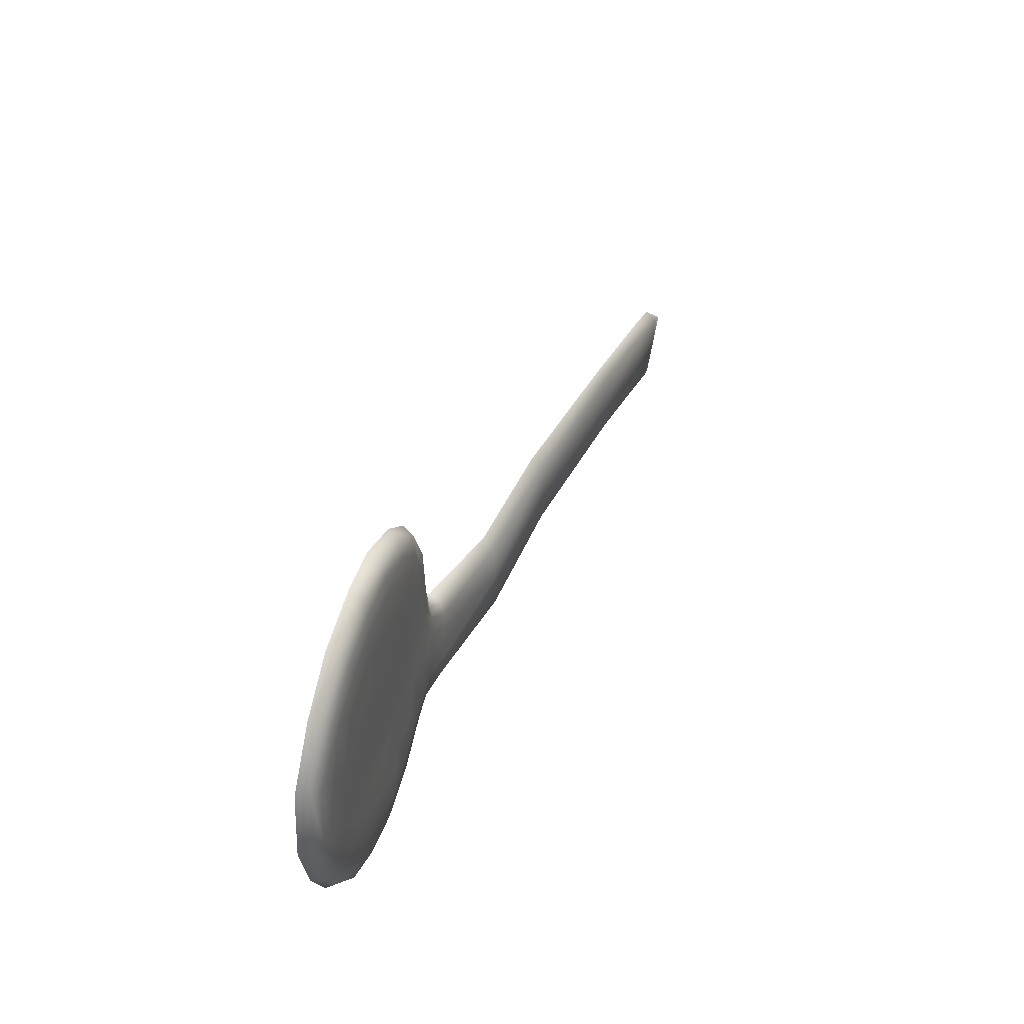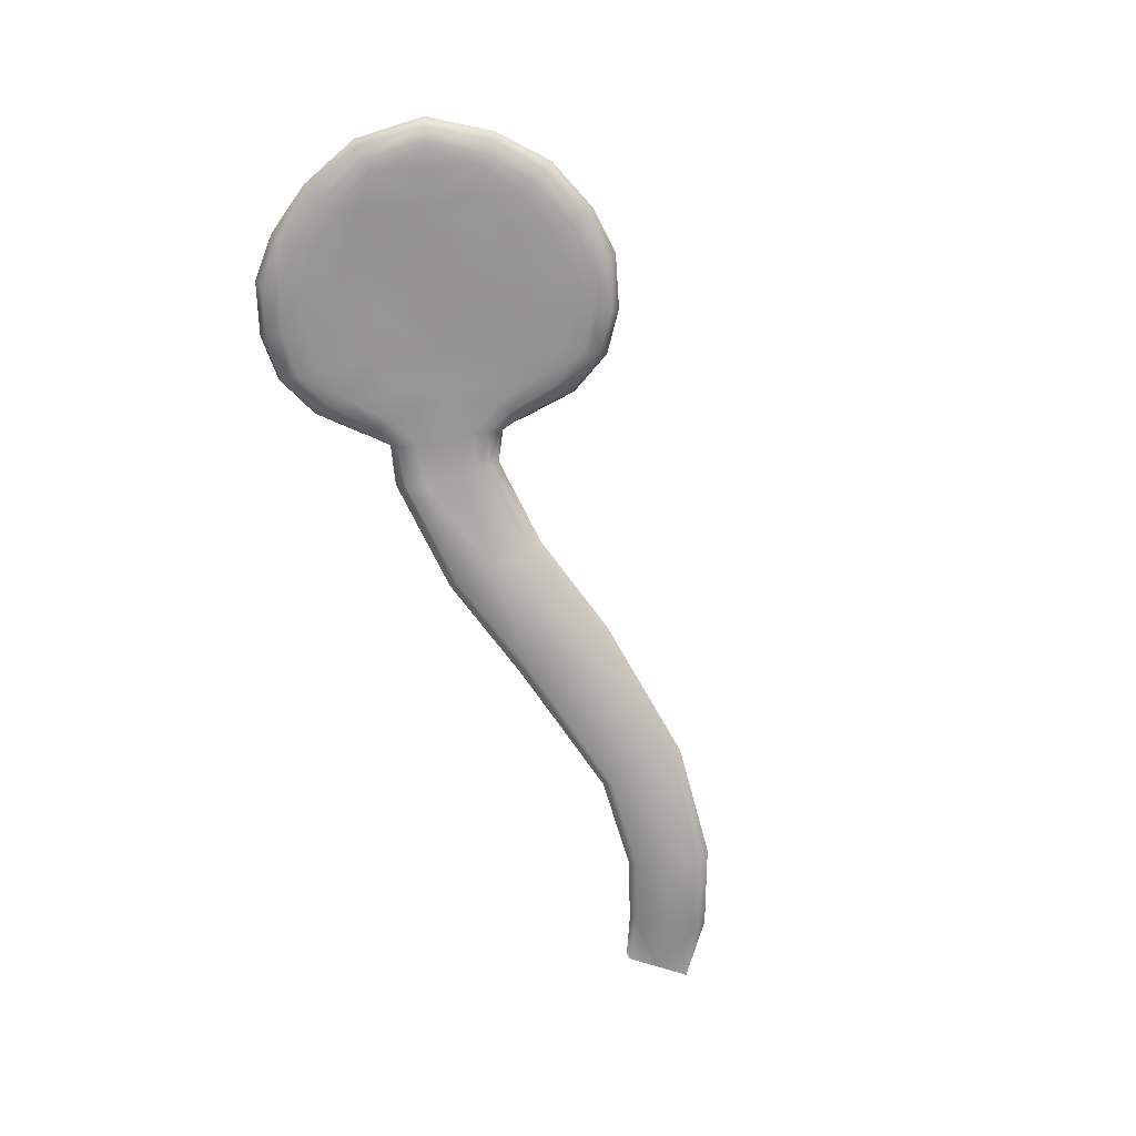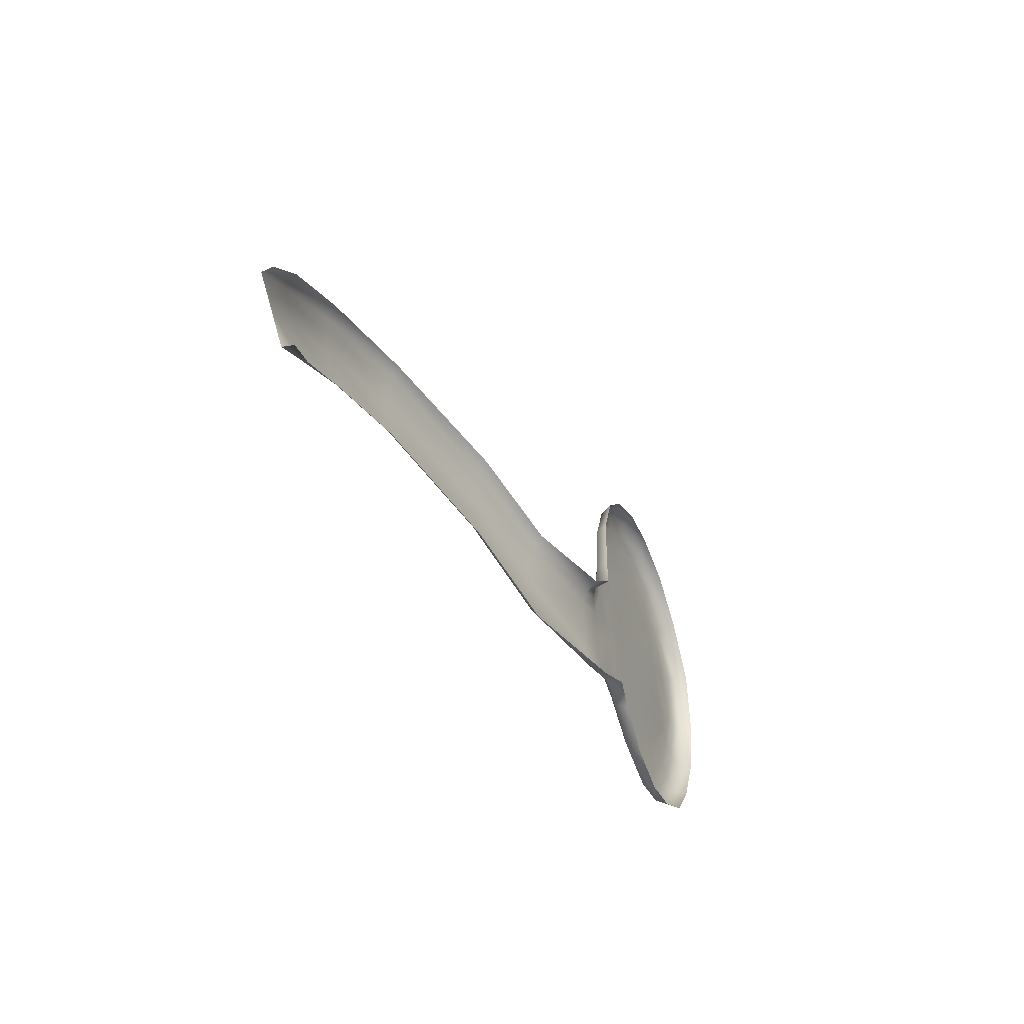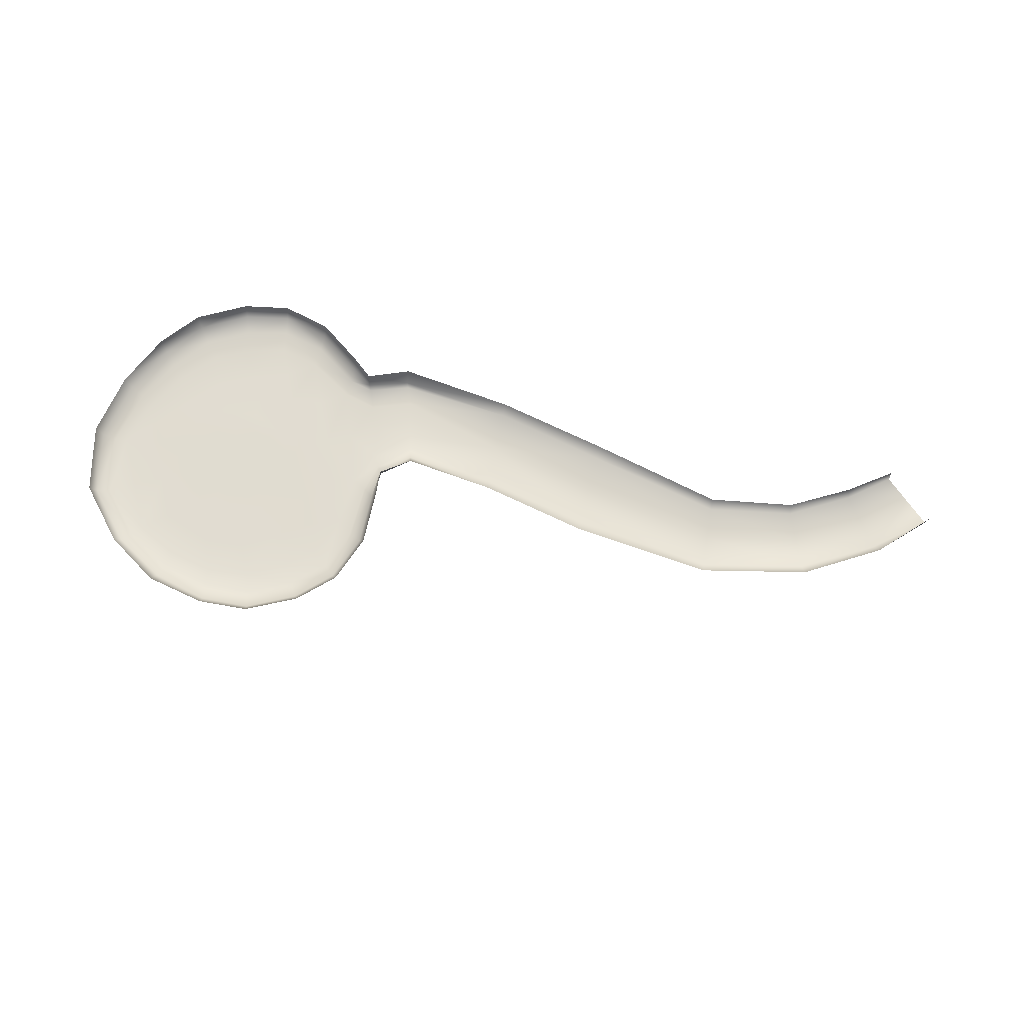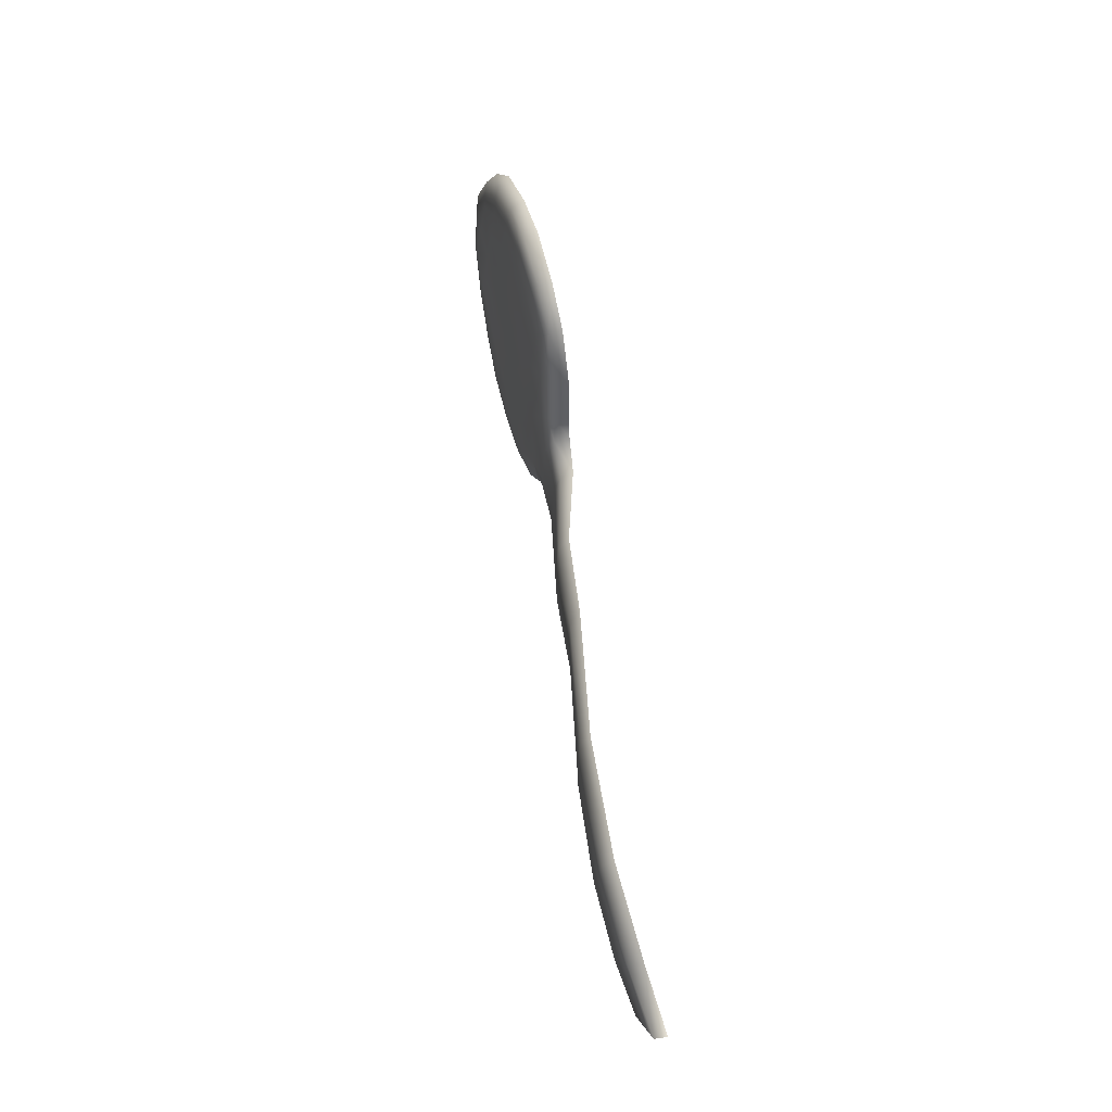
<metadata>
{"format":"obj","ext":"obj","renderer":"f3d","projection":"perspective","resolution":1024,"background":"white","views":[{"elev":44.9,"azim":-73.0,"up":"+Z"},{"elev":-67.2,"azim":-63.7,"up":"+Y"},{"elev":-40.2,"azim":111.0,"up":"+Z"},{"elev":69.6,"azim":10.1,"up":"+Y"},{"elev":50.4,"azim":73.9,"up":"+Z"}]}
</metadata>
<code>
g _Cave_Floor_114
v -3620 1116 5597
v -3479 1135 5473
v -3484 1101 5472
v -3635 1080 5574
v -4872 1296 5674
v -4873 1267 5638
v -5123 1345 5636
v -5115 1380 5661
v -4164 1144 5772
v -4166 1118 5741
v -4572 1211 5701
v -4575 1239 5737
v -4575 1239 5737
v -4572 1211 5701
v -3854 1082 5683
v -3844 1108 5710
v -5298 1391 5407
v -5296 1350 5419
v -5182 1345 5389
v -5182 1381 5364
v -5200 1350 5705
v -5197 1393 5716
v -3613 1101 5343
v -3612 1138 5336
v -3736 1107 5404
v -3733 1082 5423
v -4869 1284 5381
v -5182 1381 5364
v -5182 1345 5389
v -4872 1263 5410
v -4550 1233 5451
v -4551 1211 5483
v -4168 1134 5527
v -4550 1233 5451
v -4551 1211 5483
v -4166 1115 5554
v -3910 1080 5510
v -3914 1099 5487
v -5947 1391 6073
v -5936 1355 6058
v -6048 1355 5917
v -6064 1391 5924
v -5375 1355 6142
v -5511 1355 6200
v -5505 1391 6218
v -5362 1391 6159
v -5808 1391 6174
v -5645 1391 6218
v -5646 1355 6197
v -5799 1355 6151
v -5277 1355 6058
v -5261 1391 6074
v -5203 1391 5944
v -5220 1355 5936
v -5947 1391 6073
v -5936 1355 6058
v -5298 1391 5407
v -5352 1388 5356
v -5357 1349 5371
v -5296 1350 5419
v -5468 1387 5260
v -5472 1351 5276
v -6095 1387 5728
v -6078 1351 5730
v -6048 1387 5550
v -6095 1387 5728
v -6078 1351 5730
v -6030 1351 5558
v -5863 1351 5316
v -5875 1387 5299
v -5970 1387 5403
v -5951 1351 5418
v -5734 1387 5234
v -5875 1387 5299
v -5863 1351 5316
v -5729 1351 5253
v -5602 1387 5218
v -5601 1351 5237
v -5214 1353 5787
v -5197 1392 5794
v -5197 1393 5716
v -5200 1350 5705
v -5220 1355 5936
v -5203 1391 5944
v -5197 1392 5794
v -5214 1353 5787
v -5358 1336 5410
v -5291 1338 5431
v -6041 1339 5732
v -6015 1342 5902
v -5834 1339 5358
v -5716 1339 5303
v -5994 1339 5577
v -5920 1339 5454
v -5597 1339 5283
v -5477 1339 5319
v -5951 1351 5418
v -5920 1339 5454
v -6041 1339 5732
v -5243 1340 5762
v -5912 1342 6029
v -5523 1342 6151
v -5404 1342 6100
v -5652 1342 6150
v -5789 1342 6111
v -5309 1342 6025
v -5243 1340 5762
v -5255 1342 5911
v -5255 1342 5911
v -5912 1342 6029
v -5216 1338 5680
v -5273 1332 5484
v -5364 1331 5455
v -5323 1332 5596
v -5243 1329 5547
v -6007 1333 5732
v -5987 1336 5890
v -5948 1335 5868
v -5235 1332 5640
v -5281 1334 5737
v -5889 1336 6004
v -5358 1336 5410
v -5477 1339 5319
v -5483 1333 5373
v -5364 1331 5455
v -5597 1339 5283
v -5592 1333 5339
v -5801 1333 5403
v -5834 1339 5358
v -5920 1339 5454
v -5887 1333 5491
v -5956 1333 5595
v -5994 1339 5577
v -6041 1339 5732
v -6007 1333 5732
v -5701 1333 5362
v -5716 1339 5303
v -5291 1338 5431
v -5273 1332 5484
v -5887 1333 5491
v -5920 1339 5454
v -6007 1333 5732
v -6041 1339 5732
v -6015 1342 5902
v -5987 1336 5890
v -5299 1336 5879
v -5255 1342 5911
v -5243 1340 5762
v -5281 1334 5737
v -5299 1336 5879
v -5347 1336 5983
v -5309 1342 6025
v -5255 1342 5911
v -5652 1342 6150
v -5523 1342 6151
v -5535 1336 6095
v -5657 1336 6101
v -5912 1342 6029
v -5789 1342 6111
v -5777 1336 6070
v -5889 1336 6004
v -5404 1342 6100
v -5437 1336 6048
v -5535 1336 6095
v -5523 1342 6151
v -5216 1338 5680
v -5216 1338 5680
v -5235 1332 5640
v -5281 1334 5737
v -5789 1342 6111
v -5777 1336 6070
v -5912 1342 6029
v -5889 1336 6004
v -3613 1101 5343
v -3733 1082 5423
v -3548 1101 5408
v -4166 1118 5741
v -4166 1111 5647
v -4562 1206 5592
v -4562 1206 5592
v -4572 1211 5701
v -4166 1118 5741
v -4551 1211 5483
v -4872 1263 5410
v -4872 1259 5524
v -4562 1206 5592
v -3854 1082 5683
v -3882 1077 5596
v -5137 1328 5559
v -5149 1328 5505
v -5149 1328 5505
v -5160 1328 5450
v -5273 1332 5484
v -5243 1329 5547
v -5123 1345 5636
v -5128 1333 5602
v -5216 1338 5680
v -5200 1350 5705
v -5177 1333 5399
v -5291 1338 5431
v -5243 1329 5547
v -5235 1332 5640
v -5137 1328 5559
v -5149 1328 5505
v -5128 1333 5602
v -5123 1345 5636
v -4873 1267 5638
v -5177 1333 5399
v -5160 1328 5450
v -3684 1082 5499
v -3635 1080 5574
v -3484 1101 5472
v -5291 1338 5431
v -5177 1333 5399
v -5177 1333 5399
v -3854 1082 5683
v -4166 1118 5741
v -4164 1144 5772
v -3844 1108 5710
v -3635 1080 5574
v -3684 1082 5499
v -3882 1077 5596
v -3854 1082 5683
v -3733 1082 5423
v -3736 1107 5404
v -4166 1115 5554
v -4551 1211 5483
v -3910 1080 5510
v -3733 1082 5423
v -3910 1080 5510
v -4572 1211 5701
v -5437 1334 5499
v -5391 1335 5626
v -5531 1334 5500
v -5483 1333 5373
v -5562 1333 5420
v -5668 1333 5448
v -5592 1333 5339
v -5701 1333 5362
v -5801 1333 5403
v -5760 1334 5491
v -5887 1333 5491
v -5842 1334 5559
v -5956 1333 5595
v -5933 1333 5655
v -5956 1333 5595
v -6007 1333 5732
v -5933 1333 5655
v -5345 1335 5753
v -5470 1335 5661
v -5409 1335 5822
v -5345 1335 5753
v -5470 1335 5661
v -5837 1335 5802
v -5866 1335 5833
v -5822 1335 5952
v -5788 1335 5880
v -5889 1336 6004
v -5948 1335 5868
v -5719 1335 5579
v -5628 1335 5576
v -5635 1334 5534
v -5911 1334 5714
v -5840 1335 5710
v -5797 1335 5628
v -5866 1335 5833
v -5911 1334 5714
v -5299 1336 5879
v -5378 1336 5903
v -5539 1335 5871
v -5488 1335 5959
v -5617 1335 5920
v -5576 1335 6007
v -5683 1335 6012
v -5657 1336 6101
v -5535 1336 6095
v -5777 1336 6070
v -5281 1334 5737
v -5496 1335 5789
v -5547 1335 5619
v -5499 1335 5697
v -5708 1335 5923
v -5840 1335 5710
v -5911 1334 5714
v -5499 1335 5697
v -5347 1336 5983
v -5437 1336 6048
v -5911 1334 5714
v -5599 1335 5773
v -5677 1335 5822
v -5540 1335 5718
v -5796 1335 5781
v -5737 1335 5725
v -5737 1335 5725
v -5659 1335 5676
v -5659 1335 5676
v -5584 1335 5647
v -5584 1335 5647
v -5752 1335 5852
v -5540 1335 5718
f 167 168 169
f 271 287 286
f 287 271 276
f 273 276 271
f 276 273 275
f 274 275 273
f 275 274 277
f 256 277 274
f 277 256 258
f 255 258 256
f 258 255 259
f 254 255 256
f 286 269 271
f 254 284 255
f 284 254 283
f 292 283 254
f 283 292 293
f 297 295 289
f 293 289 295
f 289 293 290
f 292 290 293
f 290 292 299
f 254 299 292
f 299 254 257
f 256 257 254
f 257 256 282
f 274 282 256
f 282 274 272
f 273 272 274
f 272 273 271
f 286 268 269
f 251 269 268
f 269 251 271
f 270 271 251
f 271 270 272
f 290 272 270
f 272 290 282
f 299 282 290
f 282 299 257
f 270 289 290
f 289 270 279
f 251 279 270
f 252 250 251
f 285 251 250
f 251 285 279
f 291 279 285
f 279 291 289
f 297 289 291
f 252 268 278
f 268 252 251
f 241 240 242
f 240 241 237
f 262 237 241
f 237 262 236
f 234 236 262
f 236 234 235
f 232 235 234
f 235 232 113
f 233 113 232
f 113 233 114
f 120 114 233
f 114 120 119
f 238 236 235
f 236 238 237
f 239 237 238
f 237 239 240
f 114 112 113
f 112 114 115
f 119 115 114
f 249 233 253
f 233 249 120
f 233 232 253
f 234 253 232
f 253 234 280
f 262 280 234
f 280 262 261
f 260 261 262
f 261 260 298
f 296 298 260
f 280 261 298
f 296 260 265
f 253 280 281
f 298 281 280
f 281 298 300
f 262 241 260
f 243 260 241
f 260 243 265
f 245 265 243
f 265 245 263
f 241 242 243
f 244 243 242
f 243 244 245
f 263 264 265
f 294 265 264
f 265 294 296
f 60 57 59
f 58 59 57
f 59 58 62
f 61 62 58
f 62 61 78
f 77 78 61
f 78 77 76
f 73 76 77
f 76 73 75
f 74 75 73
f 88 60 87
f 59 87 60
f 87 59 96
f 62 96 59
f 96 62 78
f 91 75 97
f 75 91 76
f 92 76 91
f 76 92 78
f 95 78 92
f 78 95 96
f 97 98 91
f 14 6 5
f 7 5 6
f 5 7 8
f 21 8 7
f 8 21 22
f 5 13 14
f 41 42 39
f 42 41 63
f 64 63 41
f 89 64 41
f 39 40 41
f 40 101 41
f 90 41 101
f 41 90 89
f 67 65 66
f 65 67 68
f 93 68 67
f 68 93 94
f 67 99 93
f 71 65 72
f 68 72 65
f 72 68 94
f 71 69 70
f 69 71 72
f 223 220 222
f 221 222 220
f 222 221 230
f 229 230 221
f 118 117 121
f 117 118 116
f 266 116 118
f 116 266 267
f 124 123 126
f 123 124 122
f 125 122 124
f 122 125 138
f 139 138 125
f 128 129 130
f 129 128 137
f 136 137 128
f 137 136 126
f 127 126 136
f 126 127 124
f 130 131 128
f 150 152 153
f 152 150 151
f 163 152 151
f 152 163 162
f 164 162 163
f 162 164 165
f 155 156 154
f 157 154 156
f 154 157 170
f 171 170 157
f 191 192 193
f 199 193 192
f 193 199 200
f 193 194 191
f 198 195 197
f 196 197 195
f 197 196 202
f 203 202 196
f 202 203 201
f 204 201 203
f 207 205 206
f 205 207 185
f 231 185 207
f 185 231 186
f 185 189 205
f 183 185 186
f 185 183 184
f 209 184 208
f 184 209 185
f 190 185 209
f 185 190 189
f 176 210 211
f 210 176 175
f 174 175 176
f 211 212 176
f 25 23 24
f 23 25 26
f 28 29 27
f 30 27 29
f 27 30 31
f 32 31 30
f 30 29 215
f 35 33 34
f 33 35 36
f 37 33 36
f 33 37 38
f 38 224 225
f 224 38 37
f 80 81 79
f 82 79 81
f 79 82 100
f 111 100 82
f 84 85 83
f 86 83 85
f 83 86 108
f 107 108 86
f 160 158 159
f 158 160 161
f 148 146 147
f 146 148 149
f 166 149 148
f 246 247 248
f 288 248 247
f 56 55 50
f 47 50 55
f 50 47 49
f 48 49 47
f 49 48 44
f 45 44 48
f 44 45 43
f 46 43 45
f 43 46 51
f 52 51 46
f 51 52 53
f 51 54 109
f 54 51 53
f 49 44 102
f 43 102 44
f 102 43 103
f 51 103 43
f 103 51 106
f 109 106 51
f 110 56 105
f 50 105 56
f 105 50 104
f 49 104 50
f 104 49 102
f 133 140 141
f 140 133 132
f 134 132 133
f 132 134 135
f 144 142 143
f 142 144 145
f 173 145 144
f 144 172 173
f 178 177 187
f 177 178 179
f 227 179 178
f 178 226 227
f 226 178 188
f 187 188 178
f 188 228 226
f 180 181 182
f 17 18 19
f 213 19 18
f 19 213 214
f 19 20 17
f 218 216 217
f 216 218 219
f 2 3 1
f 4 1 3
f 1 4 16
f 15 16 4
f 11 9 10
f 9 11 12

</code>
